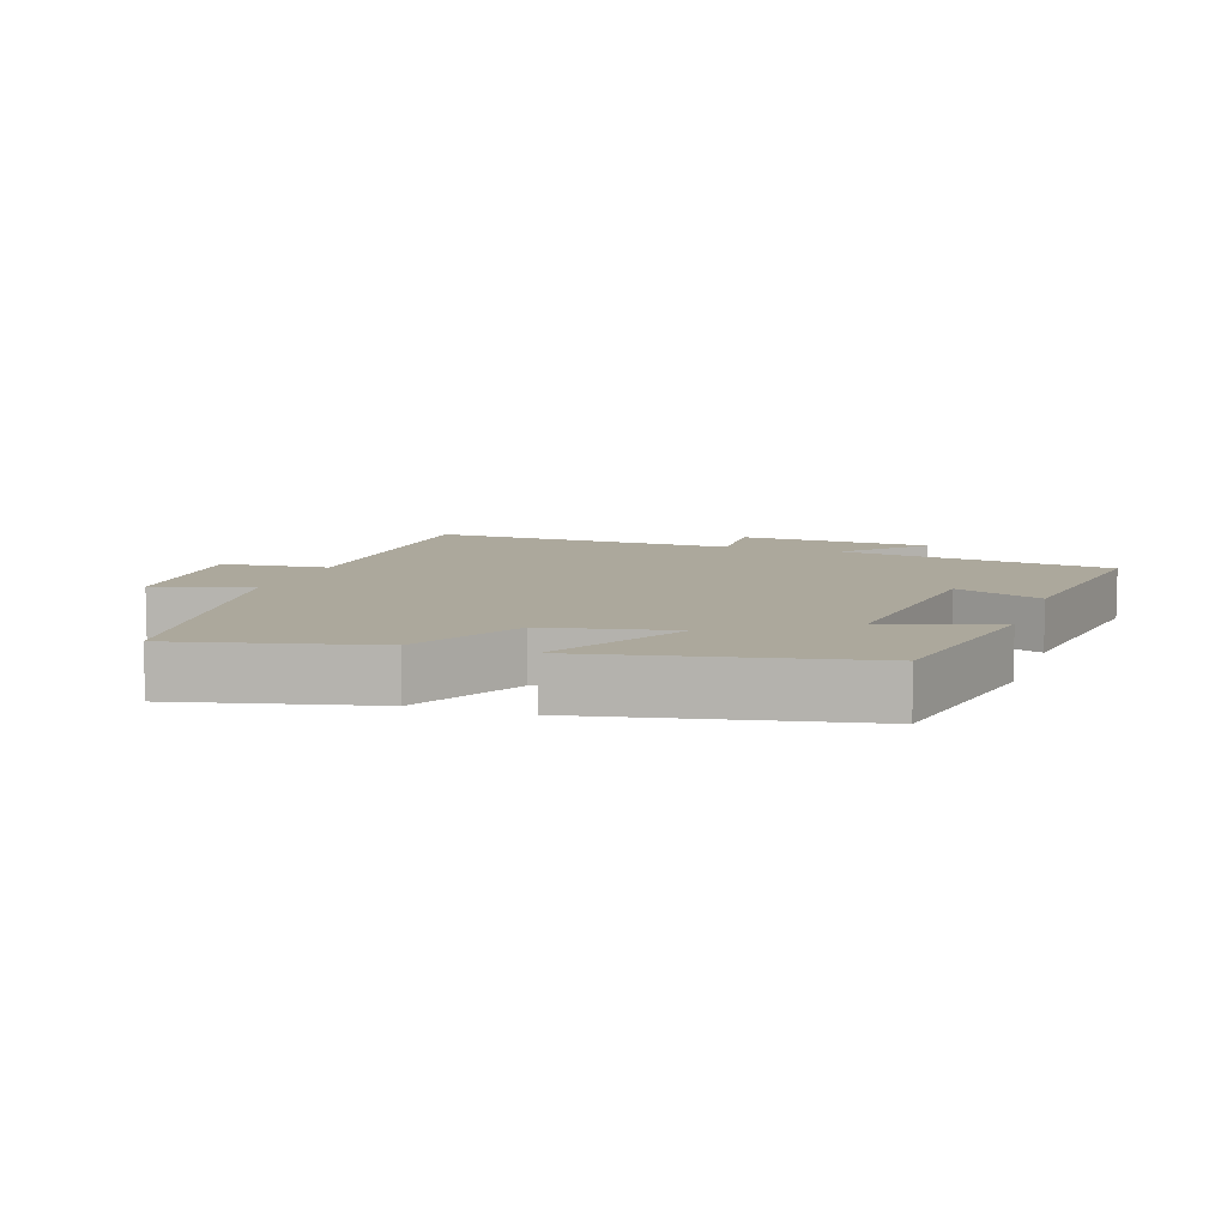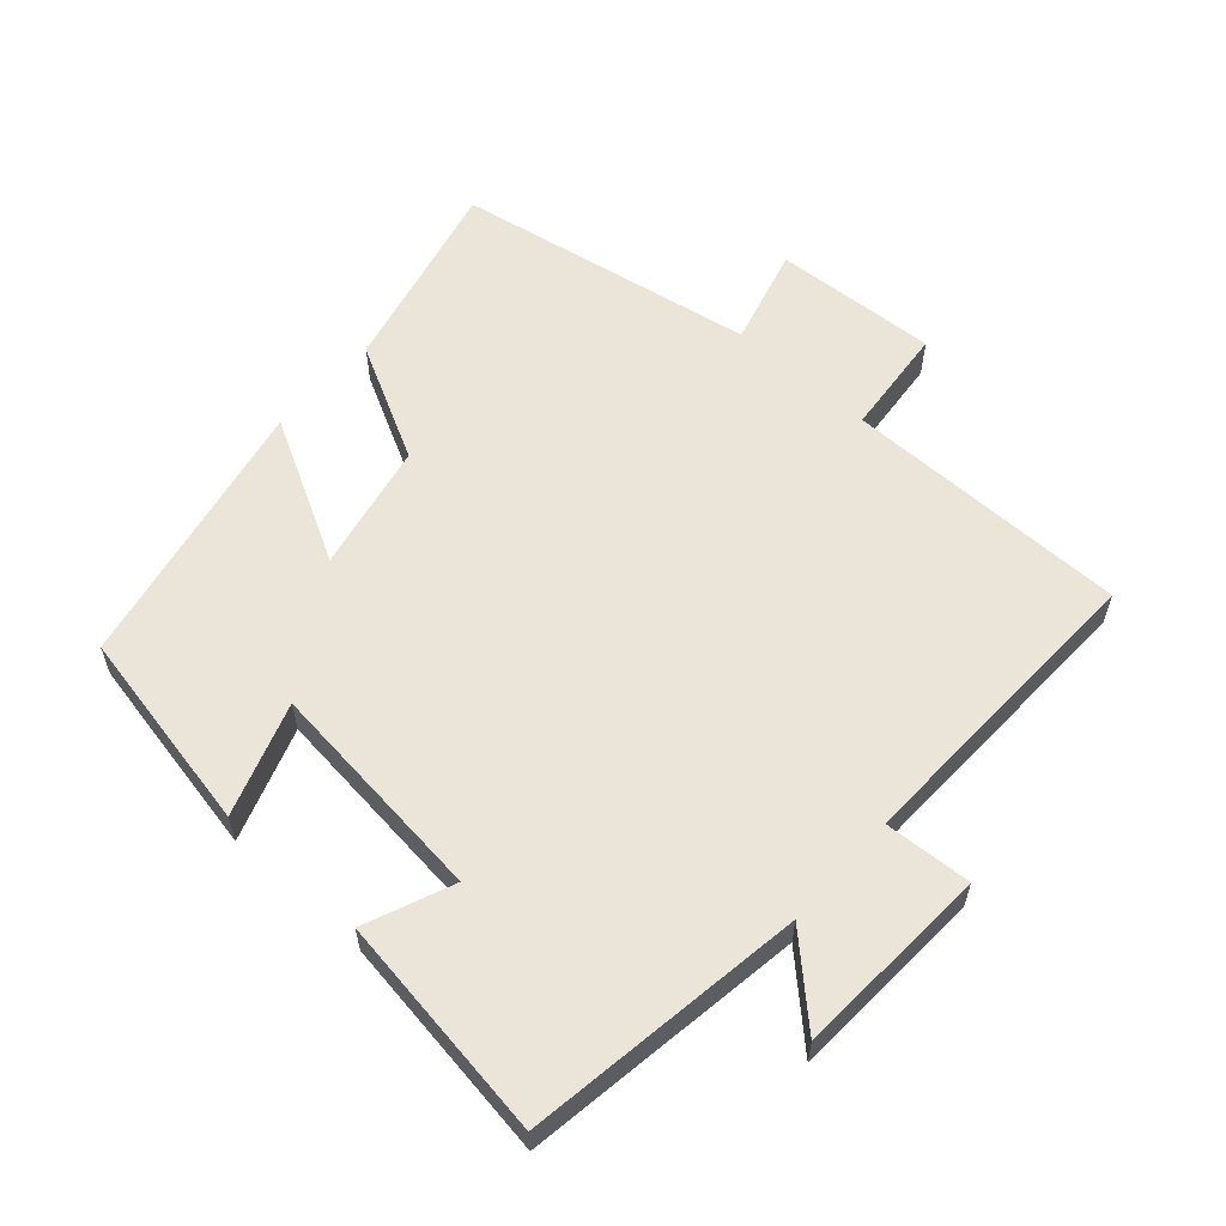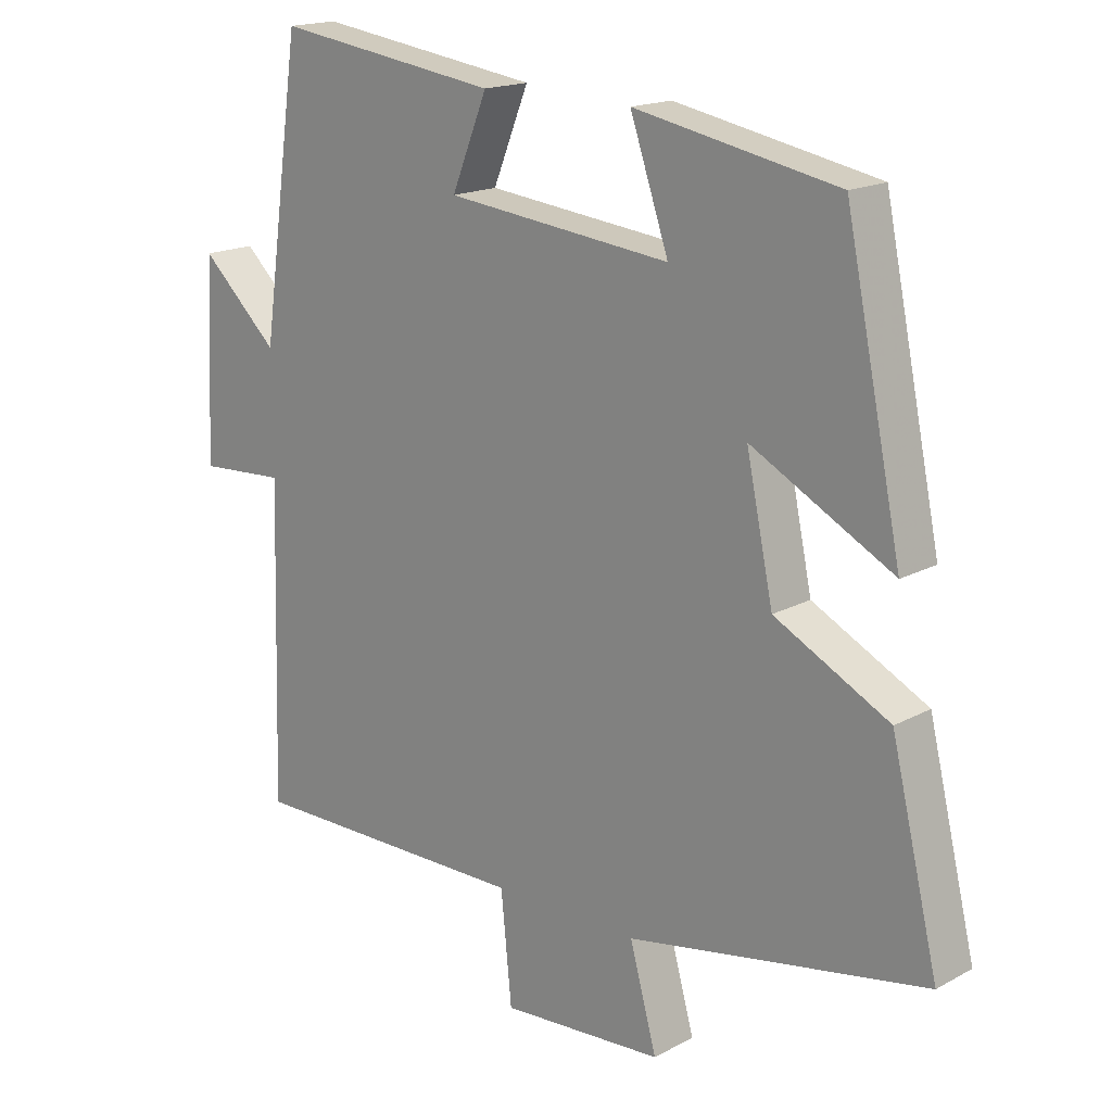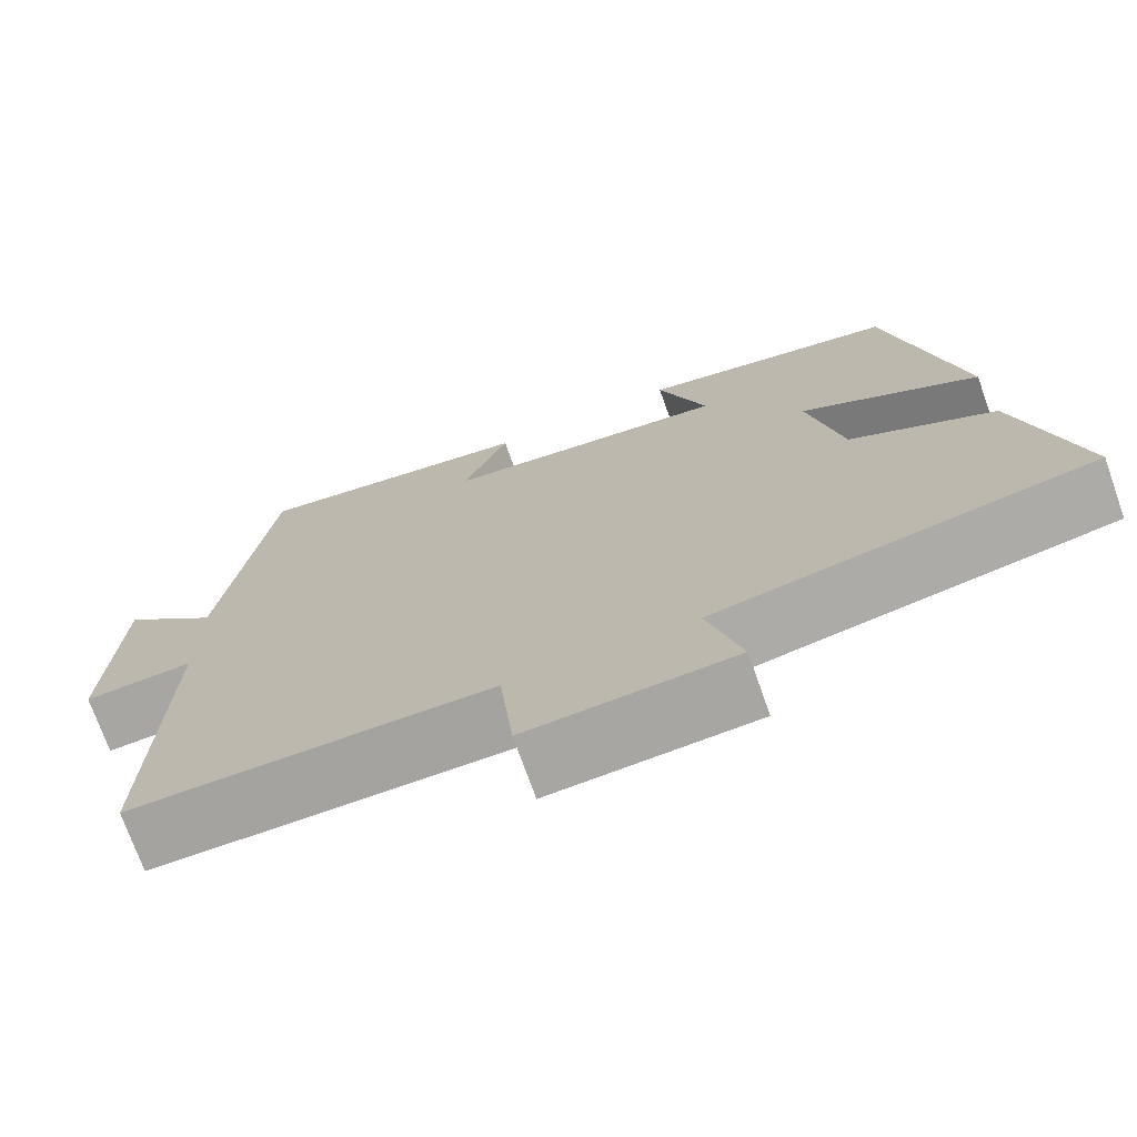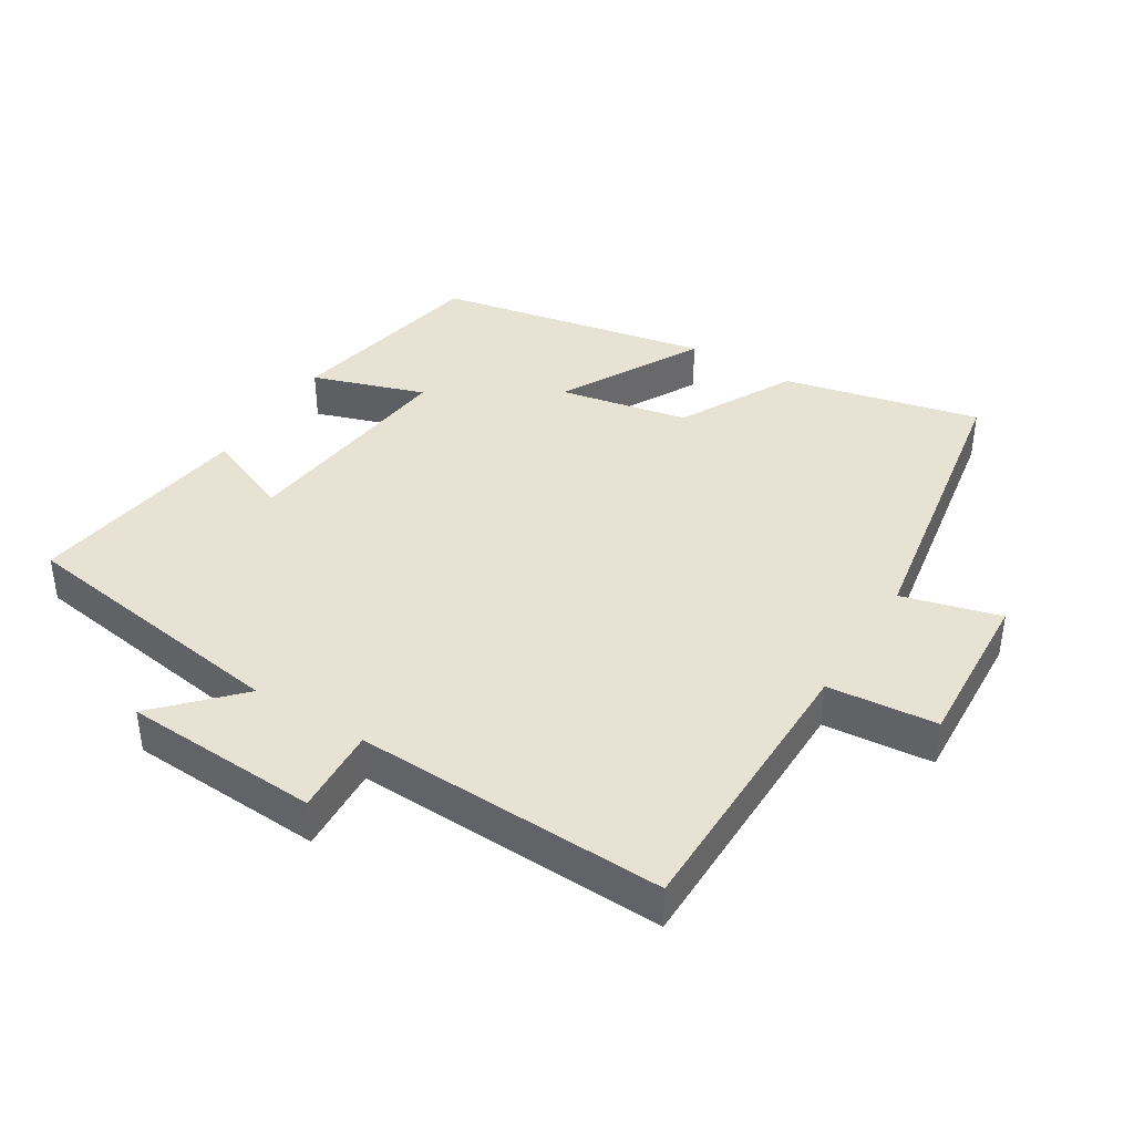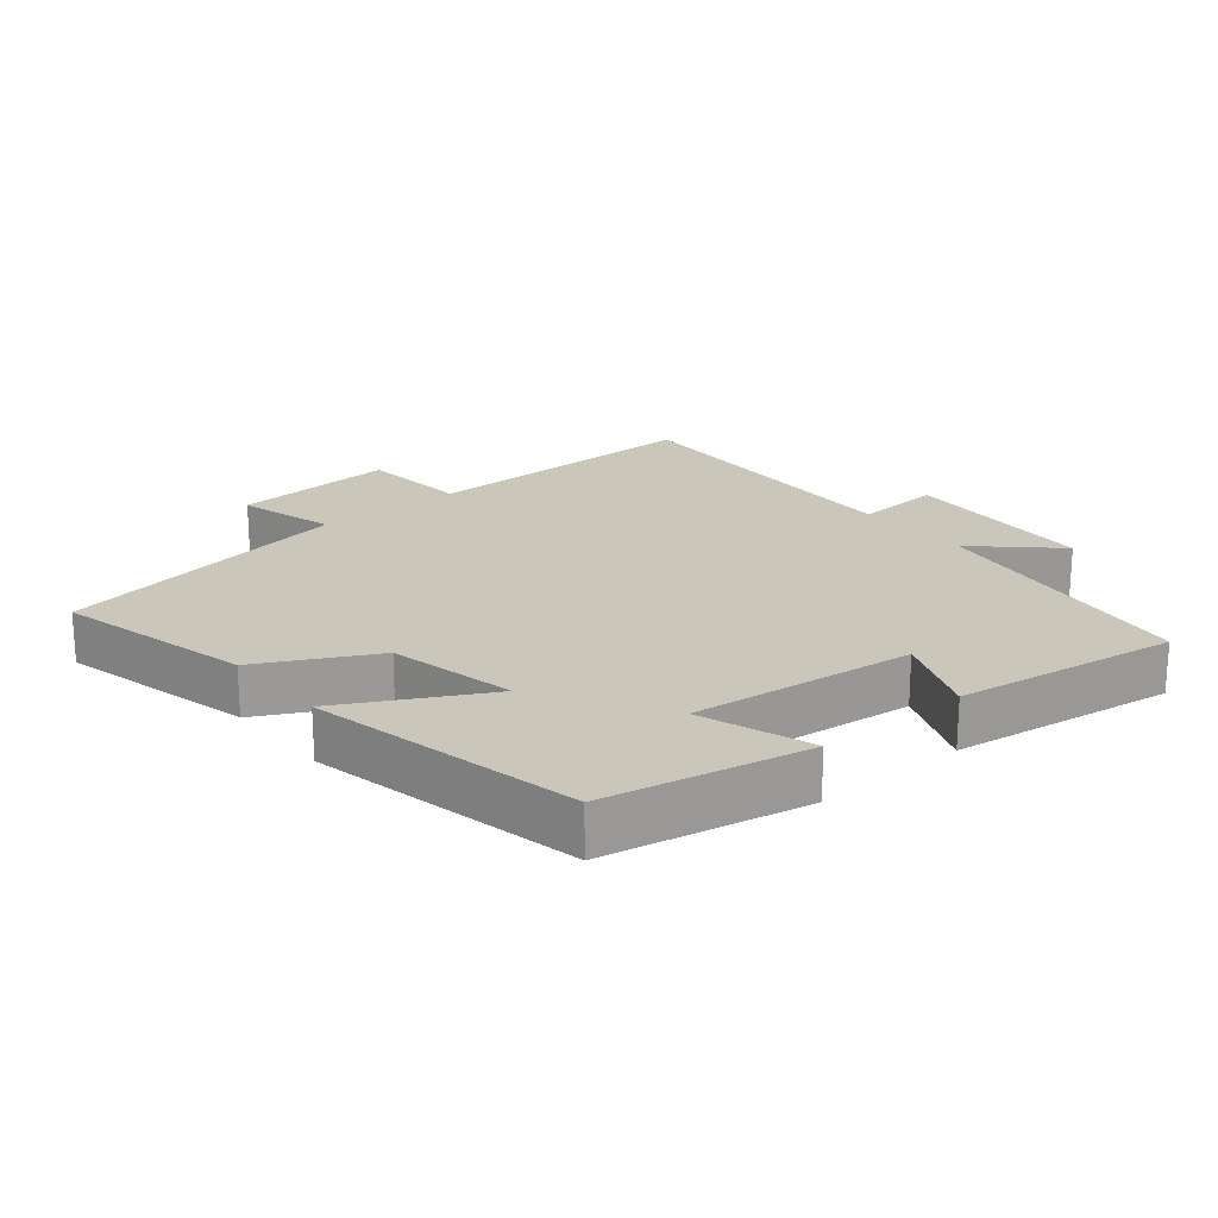
<metadata>
{"format":"obj","ext":"obj","renderer":"f3d","projection":"perspective","resolution":1024,"background":"white","views":[{"elev":8.5,"azim":-71.0,"up":"+Y"},{"elev":59.1,"azim":42.0,"up":"+Y"},{"elev":17.2,"azim":-137.1,"up":"+Z"},{"elev":-72.7,"azim":-160.5,"up":"+Z"},{"elev":40.0,"azim":122.2,"up":"+Y"},{"elev":21.1,"azim":-39.5,"up":"+Y"}]}
</metadata>
<code>
v 0.513 0.07 -0.501
v 0.091 0.07 -0.5
v 0.075 0.07 -0.661
v -0.167 0.07 -0.645
v -0.127 0.07 -0.5
v -0.57 0.07 -0.419
v -0.5 0.07 -0.129
v -0.33 0.07 -0.041
v -0.29 0.07 0.149
v -0.5 0.07 0.037
v -0.416 0.07 0.442
v -0.115 0.07 0.5
v -0.172 0.07 0.334
v 0.162 0.07 0.37
v 0.109 0.07 0.5
v 0.441 0.07 0.547
v 0.5 0.07 0.133
v 0.615 0.07 0.241
v 0.629 0.07 -0.049
v 0.5 0.07 -0.041
v 0.513 0 -0.501
v 0.091 0 -0.5
v 0.075 0 -0.661
v -0.167 0 -0.645
v -0.127 0 -0.5
v -0.57 0 -0.419
v -0.5 0 -0.129
v -0.33 0 -0.041
v -0.29 0 0.149
v -0.5 0 0.037
v -0.416 0 0.442
v -0.115 0 0.5
v -0.172 0 0.334
v 0.162 0 0.37
v 0.109 0 0.5
v 0.441 0 0.547
v 0.5 0 0.133
v 0.615 0 0.241
v 0.629 0 -0.049
v 0.5 0 -0.041
f 17 18 19 20
f 15 16 17 20
f 14 15 20
f 13 14 20 1
f 10 11 12 13
f 9 10 13
f 8 9 13 1
f 5 6 7 8
f 2 3 4 5
f 2 5 8
f 1 2 8
f 40 39 38 37
f 40 37 36 35
f 40 35 34
f 21 40 34 33
f 33 32 31 30
f 33 30 29
f 21 33 29 28
f 28 27 26 25
f 25 24 23 22
f 28 25 22
f 28 22 21
f 1 21 22 2
f 2 22 23 3
f 3 23 24 4
f 4 24 25 5
f 5 25 26 6
f 6 26 27 7
f 7 27 28 8
f 8 28 29 9
f 9 29 30 10
f 10 30 31 11
f 11 31 32 12
f 12 32 33 13
f 13 33 34 14
f 14 34 35 15
f 15 35 36 16
f 16 36 37 17
f 17 37 38 18
f 18 38 39 19
f 19 39 40 20
f 20 40 21 1

</code>
